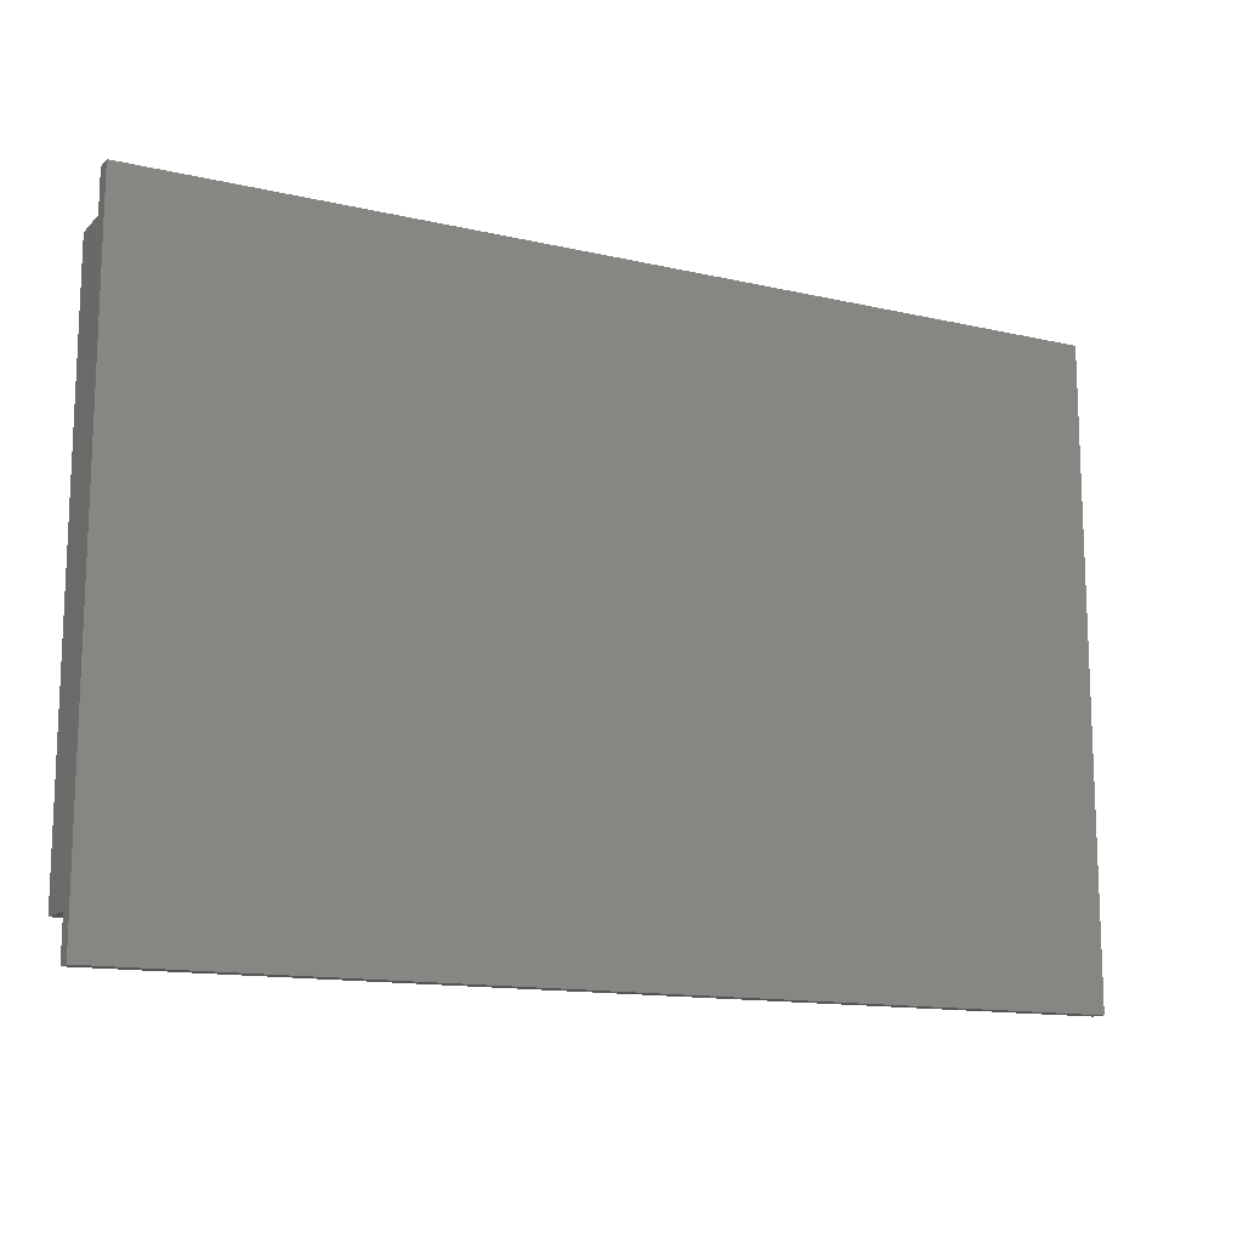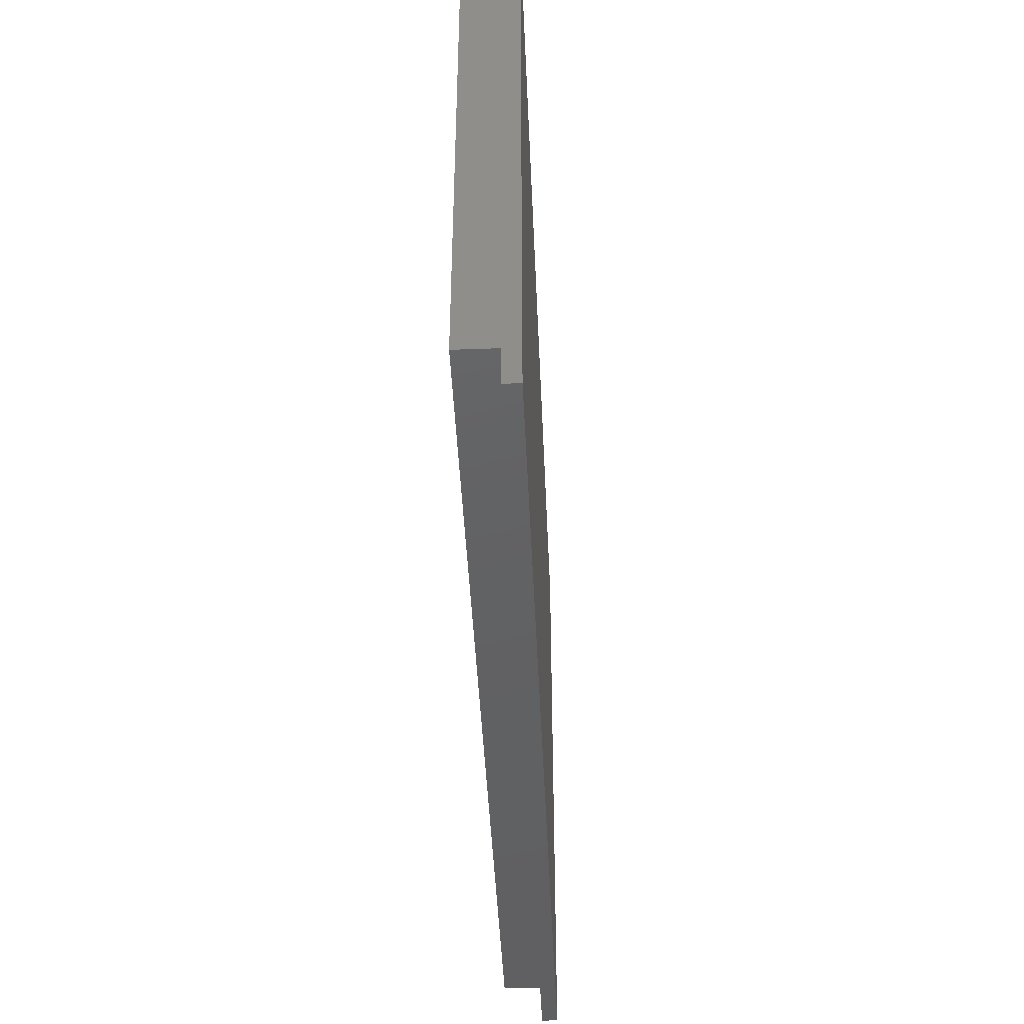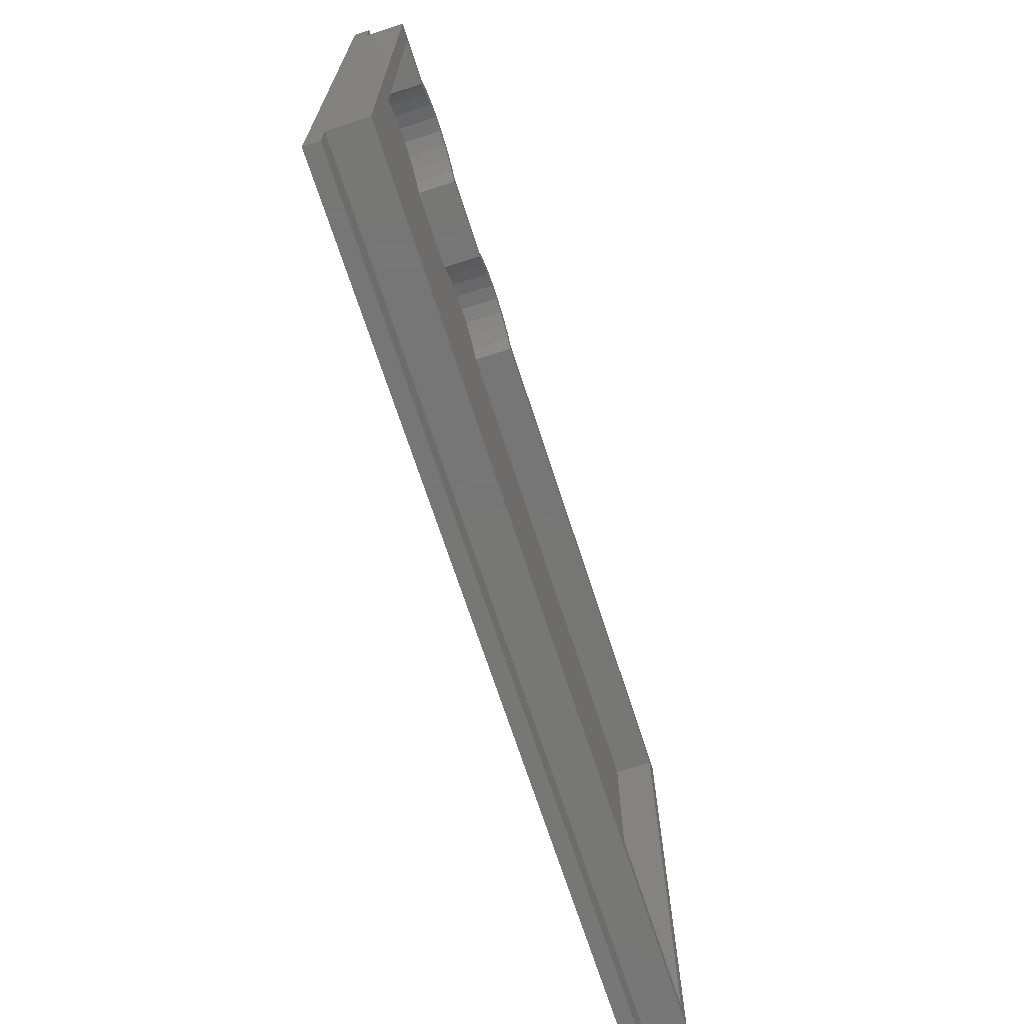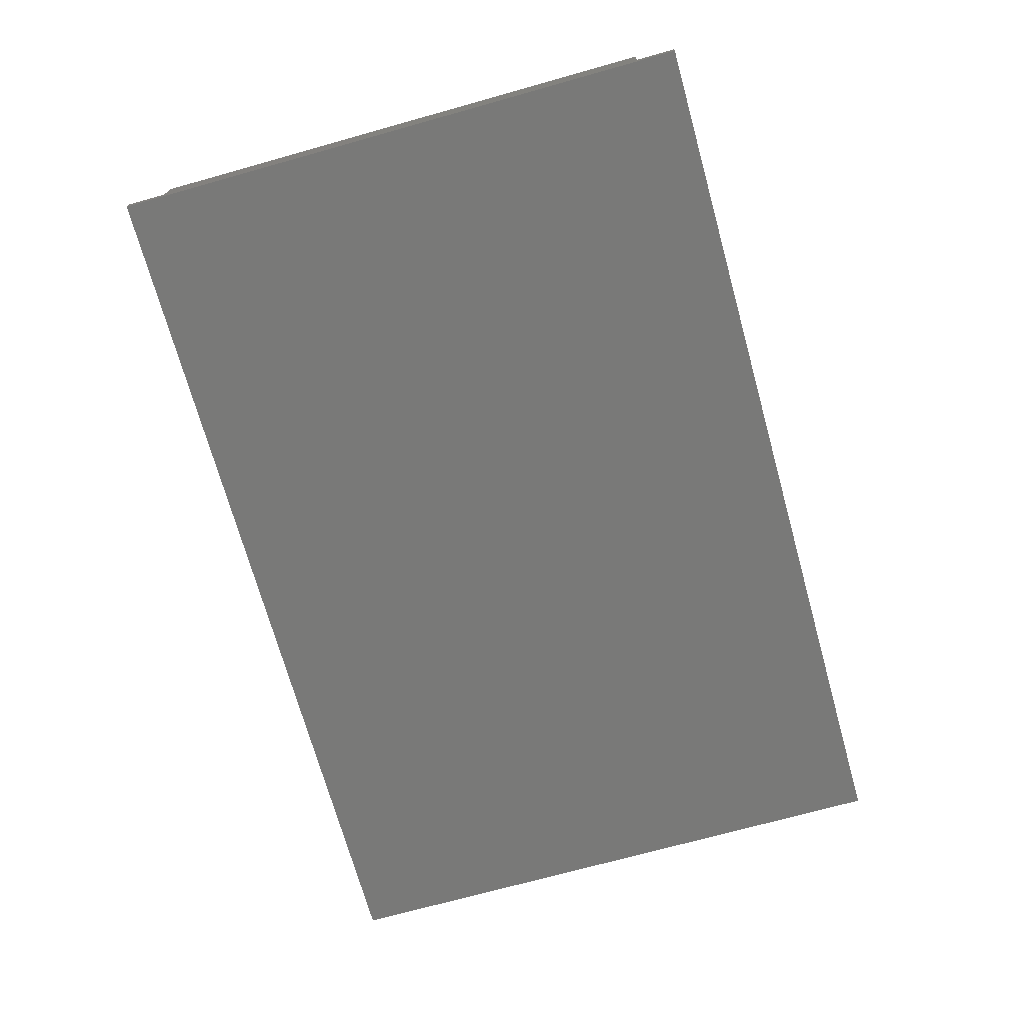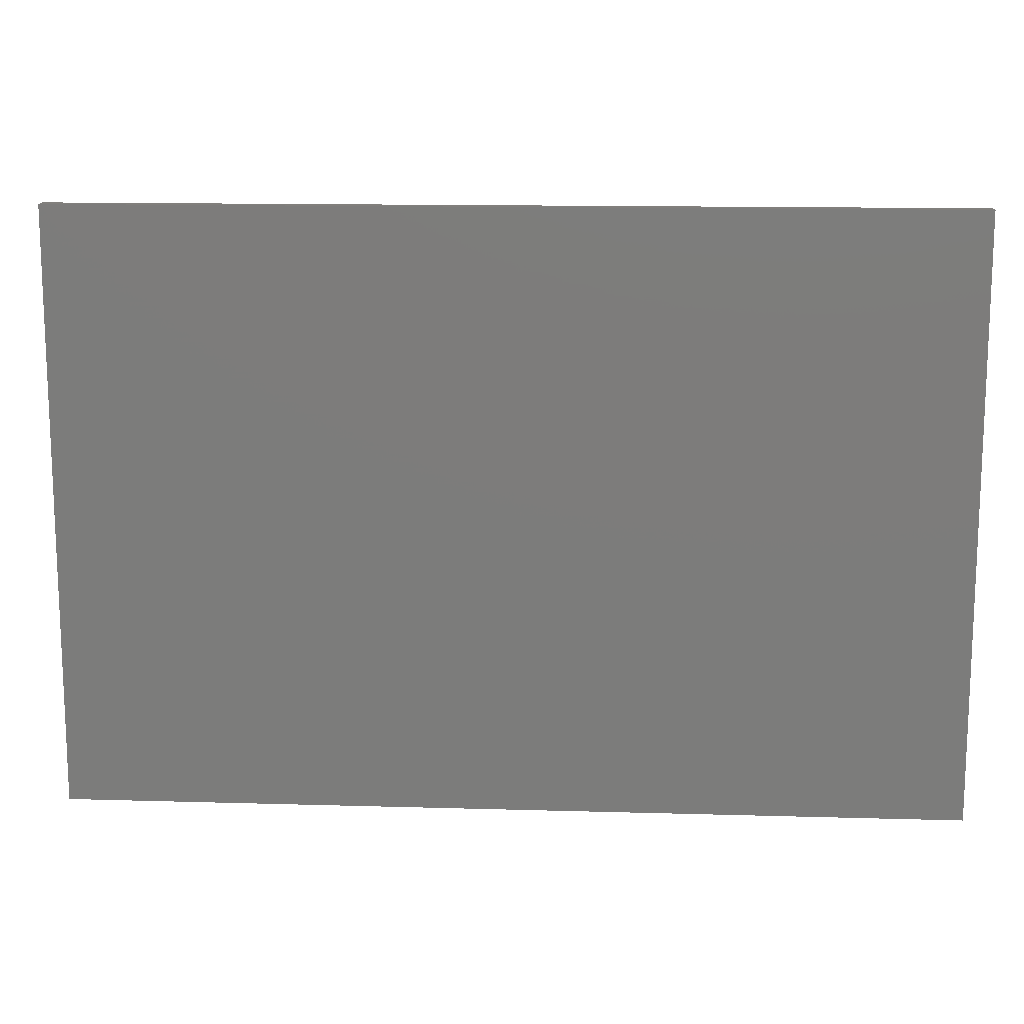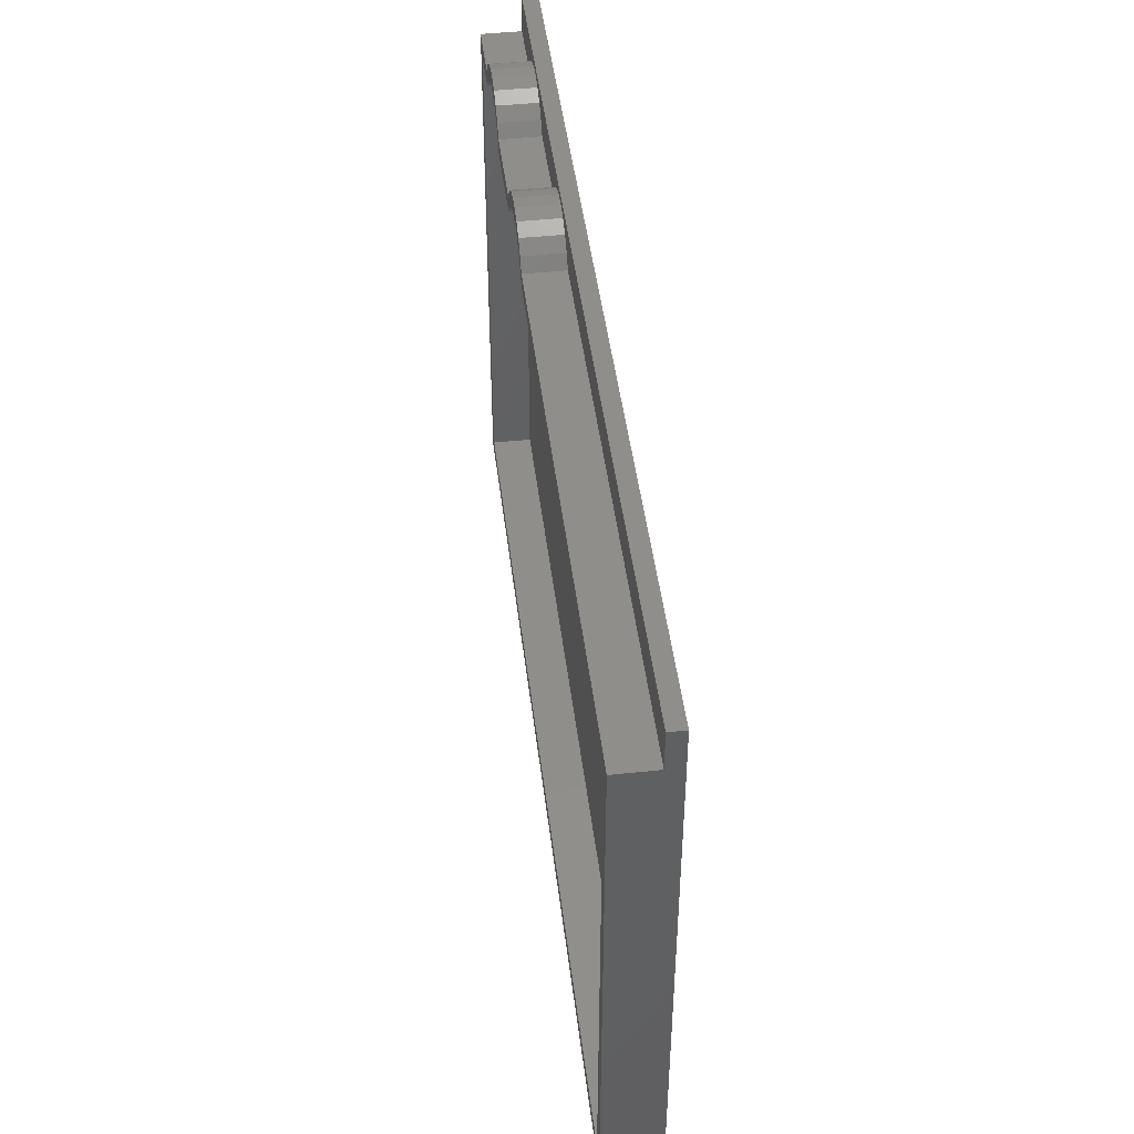
<metadata>
{"format":"stl","ext":"stl","renderer":"f3d","projection":"perspective","resolution":1024,"background":"white","views":[{"elev":-13.5,"azim":152.5,"up":"+Y"},{"elev":-43.8,"azim":92.5,"up":"+Y"},{"elev":-69.2,"azim":-72.1,"up":"+Y"},{"elev":-71.6,"azim":105.6,"up":"+Z"},{"elev":13.7,"azim":-176.3,"up":"+Y"},{"elev":45.9,"azim":83.1,"up":"+Y"}]}
</metadata>
<code>
# stl→obj: 156 verts, 308 faces
v 17.14 1.614 2
v 18.93 0.771 7
v 17.14 1.614 7
v 18.93 0.771 2
v 9.668 0.1882 2
v 11.34 1.249 7
v 9.668 0.1882 7
v 11.34 1.249 2
v 8.313 -1.254 7
v 8.313 -1.254 2
v 21.55 -2 2
v 20.46 -0.4905 7
v 20.46 -0.4905 2
v 21.55 -2 7
v 115 0 7
v 113 -2 7
v 115 -67 7
v 45.95 0 7
v 45.95 -2 7
v 44.86 -0.4905 7
v 44.86 1.51 7
v 43.33 0.771 7
v 43.33 2.771 7
v 41.54 1.614 7
v 41.54 3.614 7
v 39.6 1.984 7
v 39.6 3.984 7
v 37.62 3.86 7
v 37.62 1.86 7
v 35.74 3.249 7
v 35.74 1.249 7
v 34.07 2.188 7
v 34.07 0.1882 7
v 32.71 0.7456 7
v 32.3 0 7
v 32.71 -1.254 7
v 32.3 -2 7
v 21.55 0 7
v 20.46 1.51 7
v 18.93 2.771 7
v 17.14 3.614 7
v 15.2 1.984 7
v 15.2 3.984 7
v 13.22 3.86 7
v 13.22 1.86 7
v 11.34 3.249 7
v 9.668 2.188 7
v 8.313 0.7456 7
v 7.903 0 7
v 7.903 -2 7
v 2 -2 7
v 0 0 7
v 2 -65 7
v 113 -65 7
v 0 -67 7
v 13.22 1.86 2
v 15.2 1.984 2
v 115 5 2
v 45.95 0 2
v 115 0 2
v 44.86 1.51 2
v 43.33 2.771 2
v 41.54 3.614 2
v 39.6 3.984 2
v 32.71 0.7456 2
v 21.55 0 2
v 32.3 0 2
v 20.46 1.51 2
v 34.07 2.188 2
v 18.93 2.771 2
v 35.74 3.249 2
v 17.14 3.614 2
v 37.62 3.86 2
v 15.2 3.984 2
v 0 5 2
v 13.22 3.86 2
v 11.34 3.249 2
v 9.668 2.188 2
v 8.313 0.7456 2
v 7.903 0 2
v 0 0 2
v 113 -2 2
v 65.62 -33.5 2
v 113 -65 2
v 65.39 -31.56 2
v 64.69 -29.72 2
v 63.58 -28.11 2
v 62.12 -26.81 2
v 45.95 -2 2
v 60.38 -25.9 2
v 58.48 -25.43 2
v 56.52 -25.43 2
v 50.31 -29.72 2
v 32.3 -2 2
v 49.61 -31.56 2
v 51.42 -28.11 2
v 52.88 -26.81 2
v 54.62 -25.9 2
v 65.39 -35.44 2
v 64.69 -37.28 2
v 63.58 -38.89 2
v 62.12 -40.19 2
v 60.38 -41.1 2
v 58.48 -41.57 2
v 56.52 -41.57 2
v 2 -65 2
v 54.62 -41.1 2
v 44.86 -0.4905 2
v 43.33 0.771 2
v 41.54 1.614 2
v 39.6 1.984 2
v 37.62 1.86 2
v 35.74 1.249 2
v 34.07 0.1882 2
v 49.38 -33.5 2
v 32.71 -1.254 2
v 49.61 -35.44 2
v 50.31 -37.28 2
v 7.903 -2 2
v 51.42 -38.89 2
v 2 -2 2
v 52.88 -40.19 2
v 0 -67 2
v 115 -72 2
v 115 -67 2
v 0 -72 2
v 0 5 0
v 0 -72 0
v 115 5 0
v 115 -72 0
v 65.39 -35.44 0.6
v 65.62 -33.5 0.6
v 56.52 -41.57 0.6
v 54.62 -41.1 0.6
v 58.48 -25.43 0.6
v 60.38 -25.9 0.6
v 62.12 -40.19 0.6
v 60.38 -41.1 0.6
v 58.48 -41.57 0.6
v 50.31 -37.28 0.6
v 51.42 -38.89 0.6
v 49.61 -35.44 0.6
v 52.88 -40.19 0.6
v 65.39 -31.56 0.6
v 64.69 -29.72 0.6
v 63.58 -38.89 0.6
v 64.69 -37.28 0.6
v 63.58 -28.11 0.6
v 62.12 -26.81 0.6
v 56.52 -25.43 0.6
v 54.62 -25.9 0.6
v 52.88 -26.81 0.6
v 51.42 -28.11 0.6
v 50.31 -29.72 0.6
v 49.61 -31.56 0.6
v 49.38 -33.5 0.6
f 1 2 3
f 2 1 4
f 5 6 7
f 6 5 8
f 9 5 7
f 5 9 10
f 11 12 13
f 12 11 14
f 15 16 17
f 18 16 15
f 18 19 16
f 20 18 21
f 18 20 19
f 22 21 23
f 21 22 20
f 24 23 25
f 23 24 22
f 26 25 27
f 25 26 24
f 28 26 27
f 28 29 26
f 30 29 28
f 30 31 29
f 32 31 30
f 32 33 31
f 34 33 32
f 35 33 34
f 33 35 36
f 35 37 36
f 38 37 35
f 38 14 37
f 12 38 39
f 38 12 14
f 2 39 40
f 39 2 12
f 3 40 41
f 40 3 2
f 42 41 43
f 41 42 3
f 44 42 43
f 44 45 42
f 46 45 44
f 46 6 45
f 47 6 46
f 47 7 6
f 48 7 47
f 49 7 48
f 7 49 9
f 49 50 9
f 49 51 50
f 51 52 53
f 52 51 49
f 54 17 16
f 53 17 54
f 53 55 17
f 55 53 52
f 4 12 2
f 12 4 13
f 8 45 6
f 45 8 56
f 57 3 42
f 3 57 1
f 58 59 60
f 58 61 59
f 58 62 61
f 58 63 62
f 58 64 63
f 65 66 67
f 68 65 69
f 70 69 71
f 72 71 73
f 65 68 66
f 69 70 68
f 74 73 64
f 71 72 70
f 73 74 72
f 75 64 58
f 64 75 74
f 75 76 74
f 75 77 76
f 75 78 77
f 75 79 78
f 75 80 79
f 80 75 81
f 82 83 84
f 82 85 83
f 82 86 85
f 82 87 86
f 82 88 87
f 89 88 82
f 88 89 90
f 90 89 91
f 91 89 92
f 93 94 95
f 96 94 93
f 94 96 89
f 97 89 96
f 98 89 97
f 92 89 98
f 99 84 83
f 100 84 99
f 101 84 100
f 102 84 101
f 103 84 102
f 104 84 103
f 105 84 104
f 106 105 107
f 94 89 108
f 11 95 94
f 94 108 109
f 94 109 110
f 94 110 111
f 94 111 112
f 94 112 113
f 94 113 114
f 95 11 115
f 94 114 116
f 106 115 11
f 115 106 117
f 117 106 118
f 4 11 13
f 119 11 4
f 119 4 1
f 119 1 57
f 119 57 56
f 119 56 8
f 119 8 5
f 119 5 10
f 106 11 119
f 118 106 120
f 106 119 121
f 105 106 84
f 122 106 107
f 120 106 122
f 123 124 125
f 124 123 126
f 50 10 9
f 10 50 119
f 56 42 45
f 42 56 57
f 111 24 26
f 24 111 110
f 36 114 33
f 114 36 116
f 89 20 108
f 20 89 19
f 112 26 29
f 26 112 111
f 113 29 31
f 29 113 112
f 110 22 24
f 22 110 109
f 114 31 33
f 31 114 113
f 37 116 36
f 116 37 94
f 109 20 22
f 20 109 108
f 127 81 75
f 81 123 52
f 127 123 81
f 128 123 127
f 123 128 126
f 52 123 55
f 15 17 60
f 60 129 58
f 125 60 17
f 60 125 129
f 130 125 124
f 125 130 129
f 80 52 49
f 52 80 81
f 67 38 35
f 38 67 66
f 60 18 15
f 18 60 59
f 123 17 55
f 17 123 125
f 53 121 51
f 121 53 106
f 84 16 82
f 16 84 54
f 121 50 51
f 50 121 119
f 89 16 19
f 16 89 82
f 11 37 14
f 37 11 94
f 84 53 54
f 53 84 106
f 70 41 40
f 41 70 72
f 77 47 46
f 47 77 78
f 79 47 78
f 47 79 48
f 38 68 39
f 68 38 66
f 68 40 39
f 40 68 70
f 76 46 44
f 46 76 77
f 72 43 41
f 43 72 74
f 80 48 79
f 48 80 49
f 74 44 43
f 44 74 76
f 63 27 25
f 27 63 64
f 65 32 69
f 32 65 34
f 18 61 21
f 61 18 59
f 64 28 27
f 28 64 73
f 73 30 28
f 30 73 71
f 62 25 23
f 25 62 63
f 71 32 30
f 32 71 69
f 67 34 65
f 34 67 35
f 61 23 21
f 23 61 62
f 128 129 130
f 129 128 127
f 129 75 58
f 75 129 127
f 128 124 126
f 124 128 130
f 131 83 132
f 83 131 99
f 133 107 105
f 107 133 134
f 135 90 91
f 90 135 136
f 137 103 102
f 103 137 138
f 138 104 103
f 104 138 139
f 120 140 118
f 140 120 141
f 118 142 117
f 142 118 140
f 143 120 122
f 120 143 141
f 144 86 145
f 86 144 85
f 146 100 147
f 100 146 101
f 147 99 131
f 99 147 100
f 146 102 101
f 102 146 137
f 139 105 104
f 105 139 133
f 144 131 132
f 145 131 144
f 145 147 131
f 148 147 145
f 148 146 147
f 149 146 148
f 149 137 146
f 136 137 149
f 136 138 137
f 135 138 136
f 135 139 138
f 150 139 135
f 150 133 139
f 151 133 150
f 151 134 133
f 152 134 151
f 152 143 134
f 153 143 152
f 153 141 143
f 154 141 153
f 154 140 141
f 155 140 154
f 155 142 140
f 142 155 156
f 117 156 115
f 156 117 142
f 134 122 107
f 122 134 143
f 132 85 144
f 85 132 83
f 145 87 148
f 87 145 86
f 115 155 95
f 155 115 156
f 151 92 98
f 92 151 150
f 153 97 96
f 97 153 152
f 136 88 90
f 88 136 149
f 150 91 92
f 91 150 135
f 152 98 97
f 98 152 151
f 93 153 96
f 153 93 154
f 95 154 93
f 154 95 155
f 149 87 88
f 87 149 148

</code>
